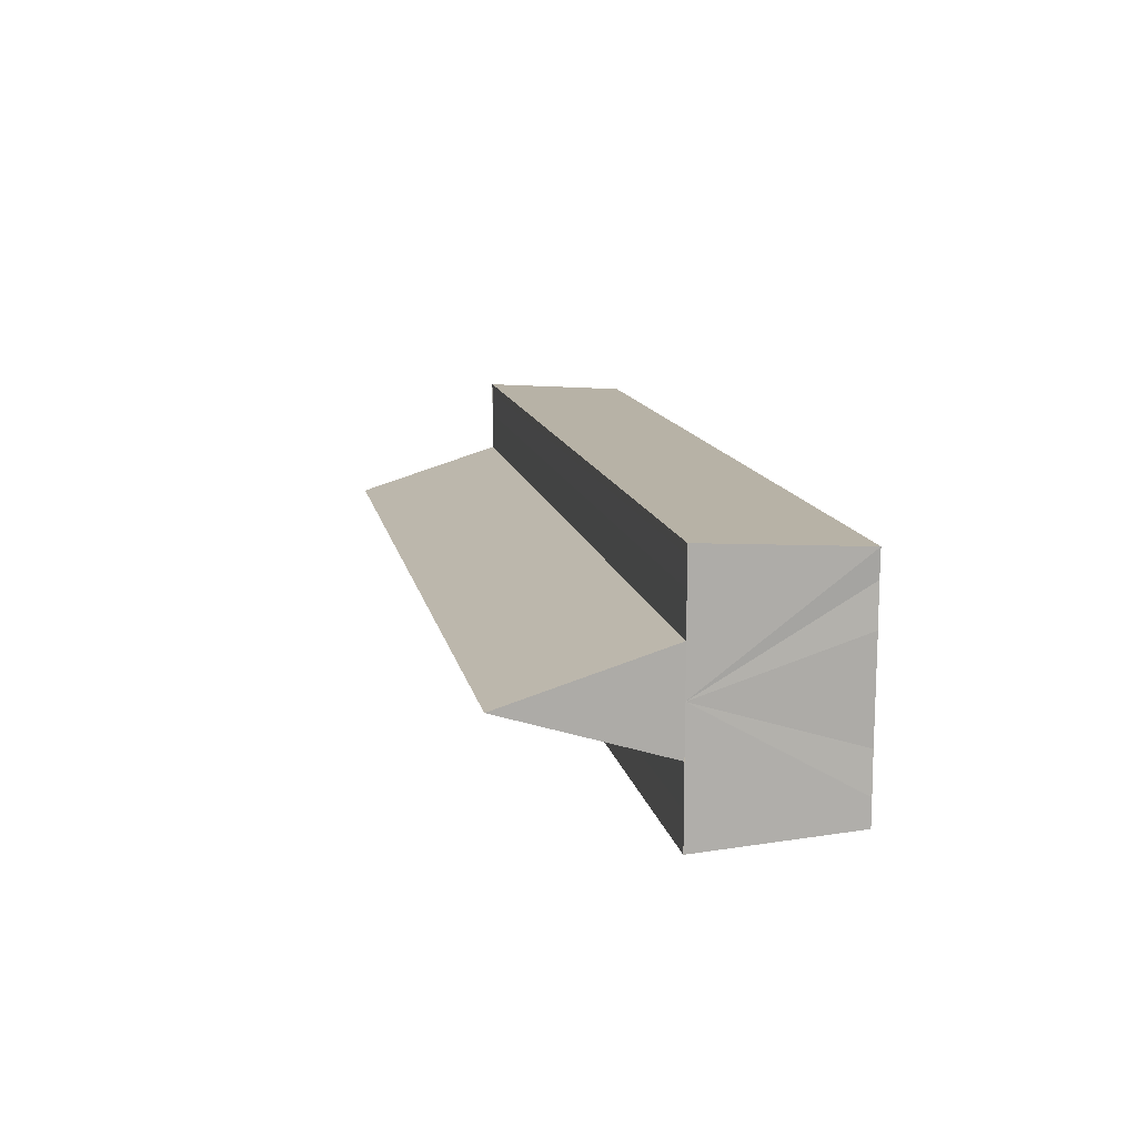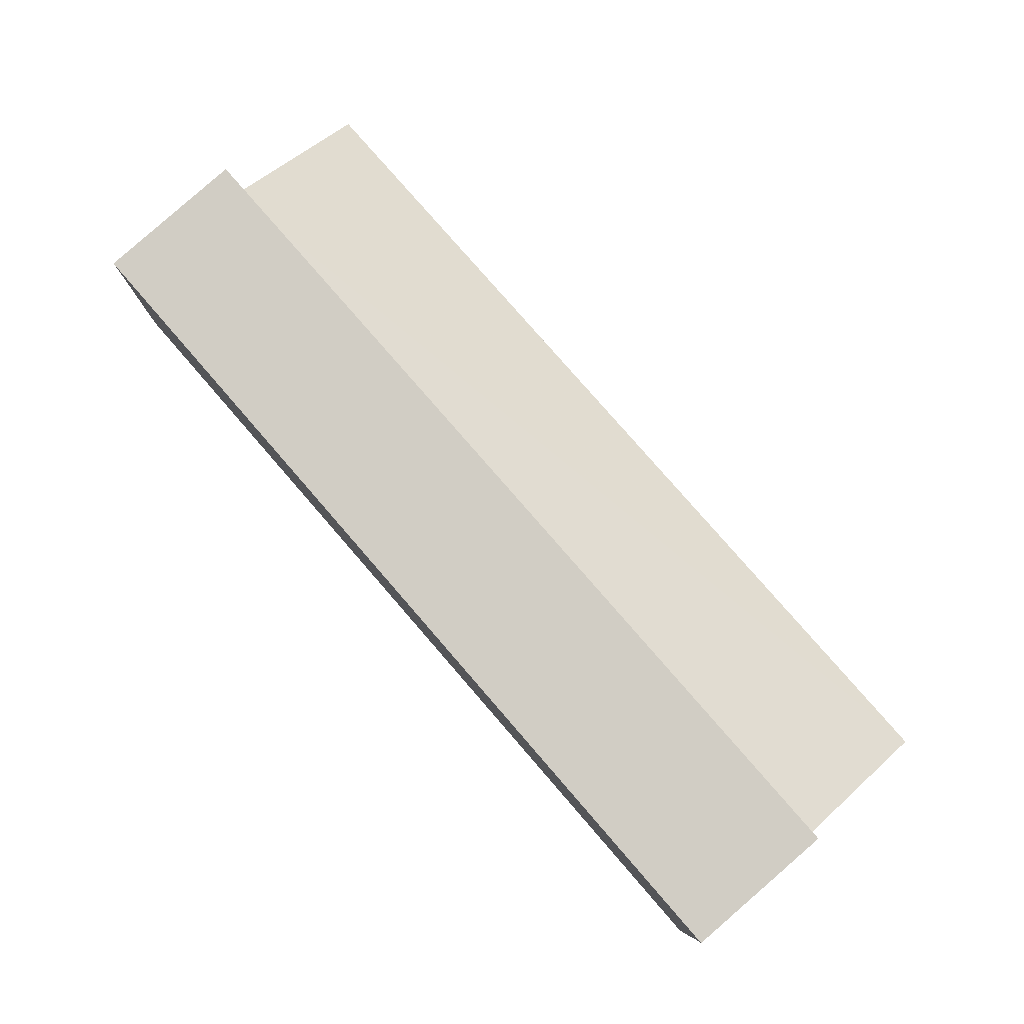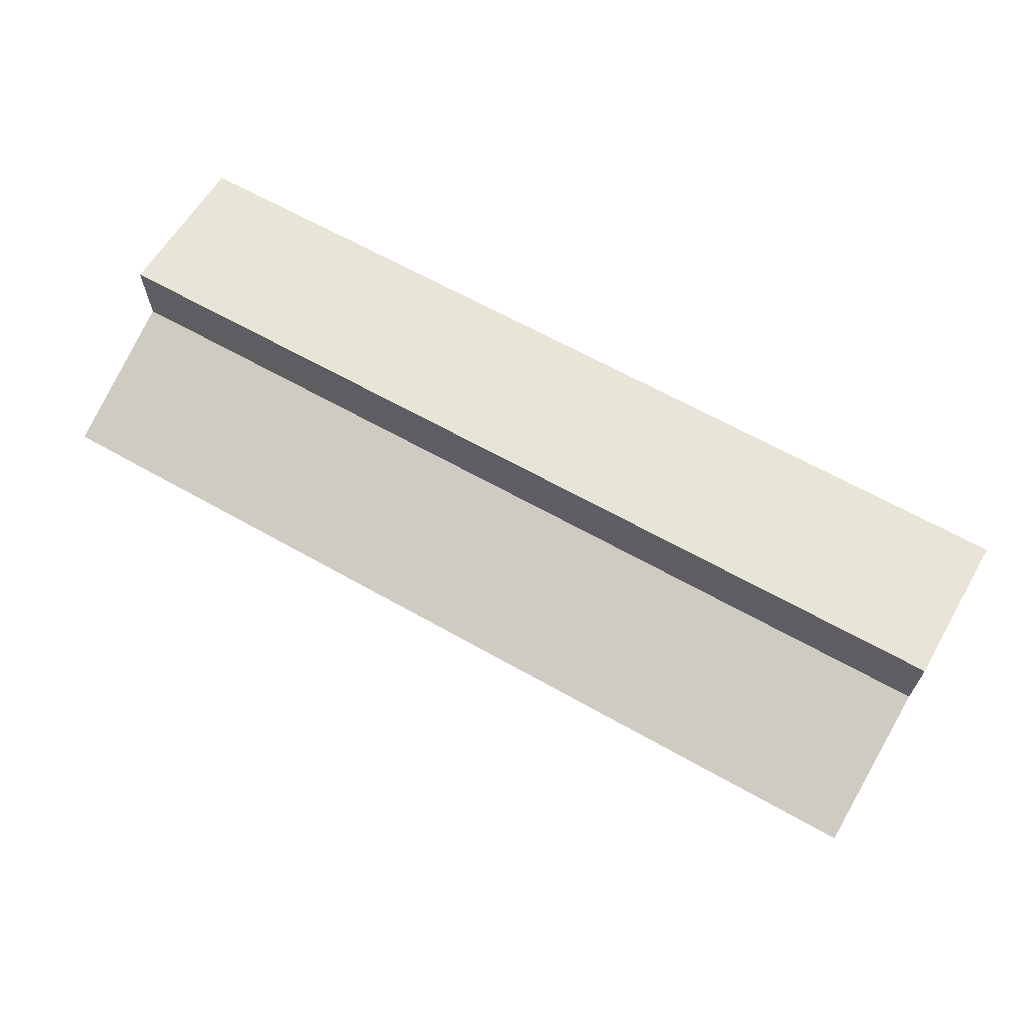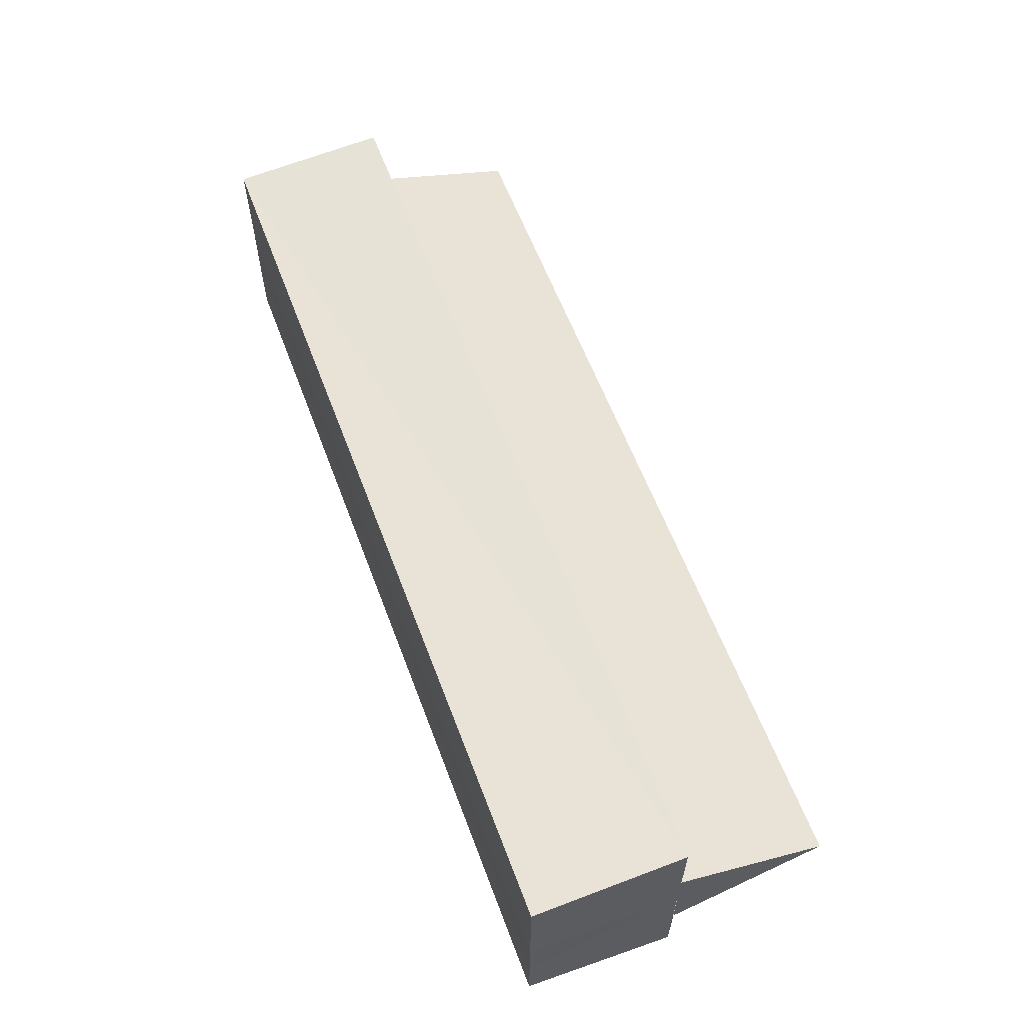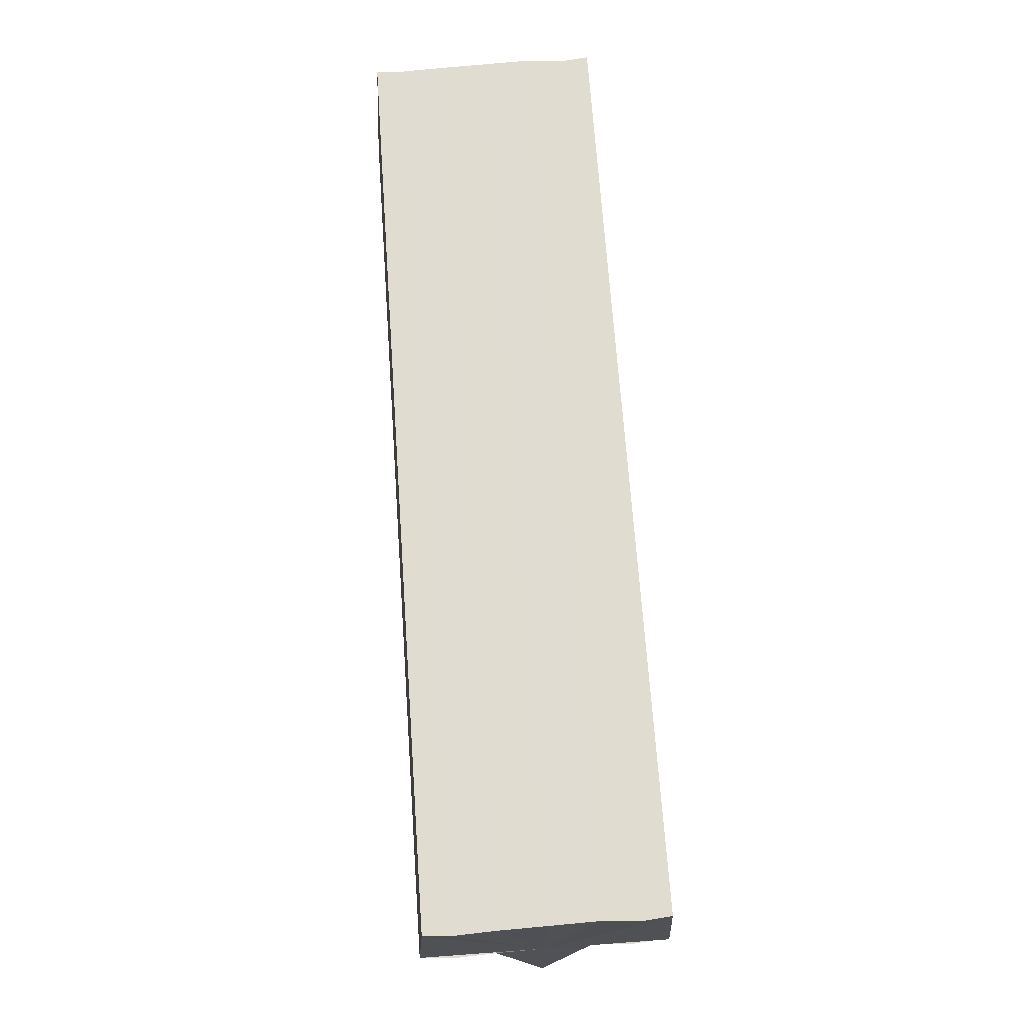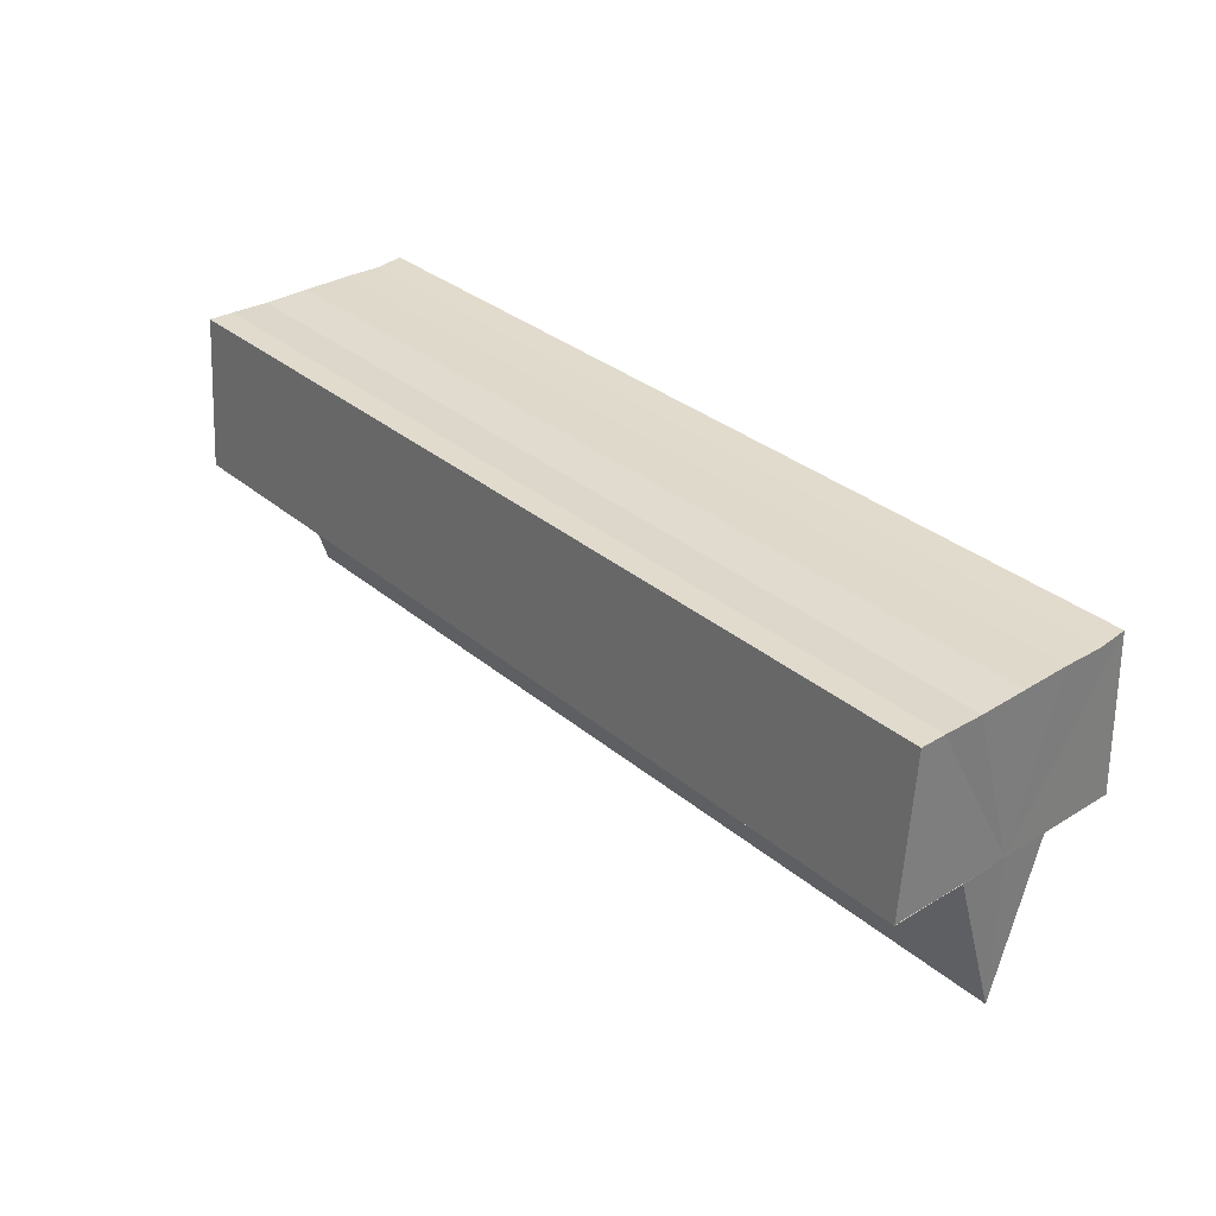
<metadata>
{"format":"obj","ext":"obj","renderer":"f3d","projection":"perspective","resolution":1024,"background":"white","views":[{"elev":12.8,"azim":78.8,"up":"+Z"},{"elev":79.8,"azim":-131.0,"up":"+Z"},{"elev":65.2,"azim":29.4,"up":"+Z"},{"elev":59.7,"azim":-110.5,"up":"+Z"},{"elev":69.4,"azim":-94.0,"up":"+Y"},{"elev":32.6,"azim":-131.0,"up":"+Y"}]}
</metadata>
<code>
o 734
v 2229 1861 16.42
v 2229 1861 16.42
v 2229 1861 16.42
v 2229 1861 16.42
v 2229 1861 16.42
v 2229 1861 16.41
v 2229 1861 16.42
v 2229 1861 16.41
v 2229 1861 16.41
v 2229 1861 16.41
v 2229 1861 16.41
v 2229 1861 16.41
v 2229 1861 16.41
v 2229 1861 16.42
v 2229 1861 16.41
v 2229 1861 16.41
v 2229 1861 16.42
v 2229 1861 16.42
v 2229 1861 16.42
v 2229 1861 16.43
v 2229 1861 16.43
v 2229 1861 16.43
v 2229 1861 16.42
v 2229 1861 16.42
v 2229 1861 16.42
v 2229 1861 16.42
v 2229 1861 16.41
v 2229 1861 16.41
v 2229 1861 16.41
v 2229 1861 16.41
v 2229 1861 16.41
v 2229 1861 16.41
v 2229 1861 16.42
v 2229 1861 16.42
v 2229 1861 16.42
v 2229 1861 16.43
v 2229 1861 16.43
v 2229 1861 16.43
v 2229 1861 16.43
v 2229 1861 16.43
v 2229 1861 16.43
v 2229 1861 16.43
v 2229 1861 16.43
v 2229 1861 16.43
v 2229 1861 16.42
v 2229 1861 16.43
v 2229 1861 16.42
v 2229 1861 16.42
v 2229 1861 16.42
v 2229 1861 16.42
v 2229 1861 16.41
v 2229 1861 16.42
v 2229 1861 16.41
v 2229 1861 16.41
v 2229 1861 16.41
v 2229 1861 16.41
v 2229 1861 16.42
v 2229 1861 16.41
v 2229 1861 16.42
v 2229 1861 16.42
v 2229 1861 16.42
v 2229 1861 16.42
v 2229 1861 16.43
v 2229 1861 16.42
v 2229 1861 16.43
v 2229 1861 16.43
v 2229 1861 16.43
v 2229 1861 16.43
v 2229 1861 16.43
v 2229 1861 16.43
v 2229 1861 16.43
v 2229 1861 16.43
v 2229 1861 16.43
v 2229 1861 16.42
v 2229 1861 16.42
v 2229 1861 16.42
v 2229 1861 16.42
v 2229 1861 16.42
v 2229 1861 16.42
v 2229 1861 16.42
v 2229 1861 16.42
v 2229 1861 16.42
f 1 2 3
f 3 4 5
f 4 6 7
f 7 6 8
f 6 9 8
f 8 9 10
f 9 11 10
f 10 12 13
f 14 13 15
f 14 15 16
f 14 16 17
f 14 17 18
f 14 18 19
f 14 19 20
f 14 20 21
f 14 21 22
f 14 23 24
f 14 25 23
f 26 27 12
f 28 27 29
f 30 31 28
f 26 32 27
f 26 33 32
f 26 34 33
f 26 35 34
f 26 36 35
f 26 37 36
f 26 38 37
f 39 38 40
f 41 42 39
f 43 37 44
f 45 46 43
f 47 48 45
f 49 50 47
f 51 52 49
f 53 54 51
f 55 56 53
f 56 57 58
f 57 59 60
f 59 61 62
f 61 63 64
f 63 65 66
f 67 68 69
f 70 68 71
f 68 72 71
f 71 72 73
f 72 74 73
f 73 74 75
f 76 77 75
f 78 79 80
f 26 79 81
f 26 82 79

</code>
